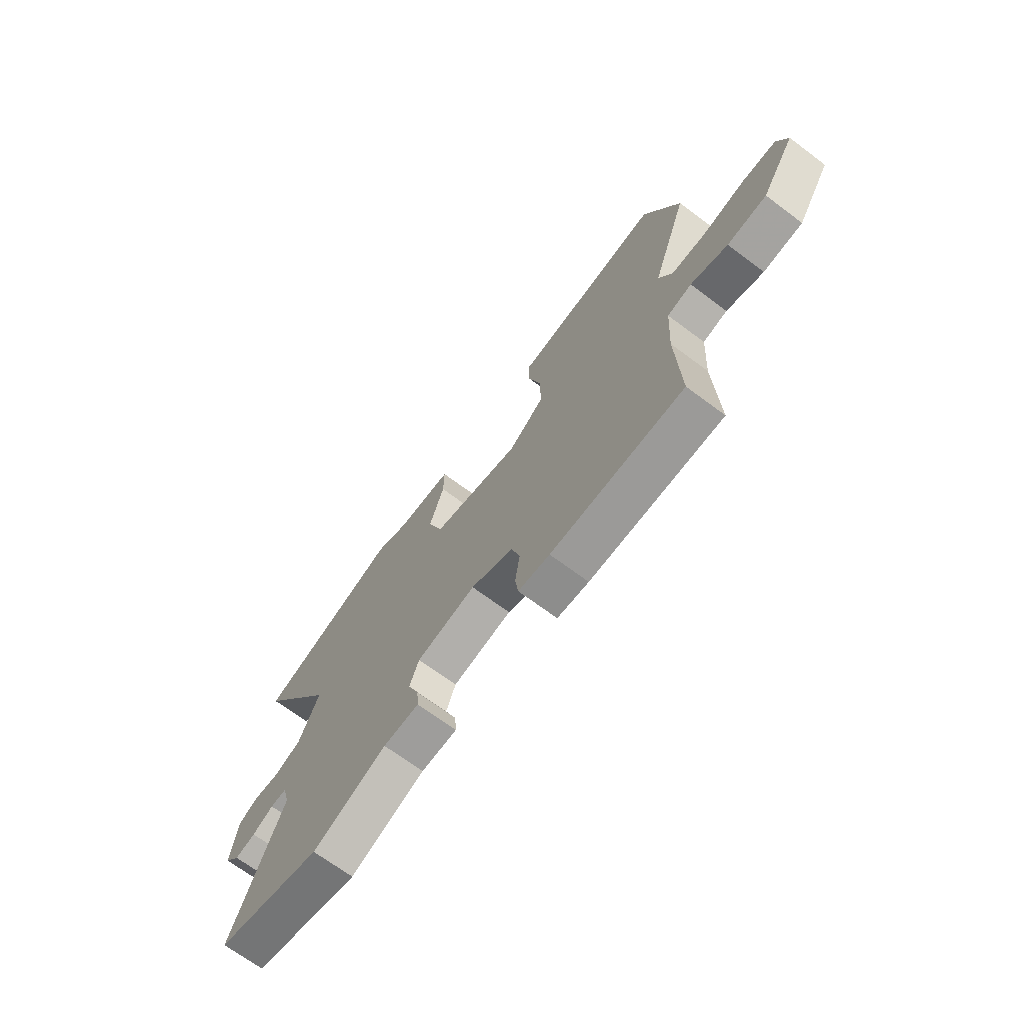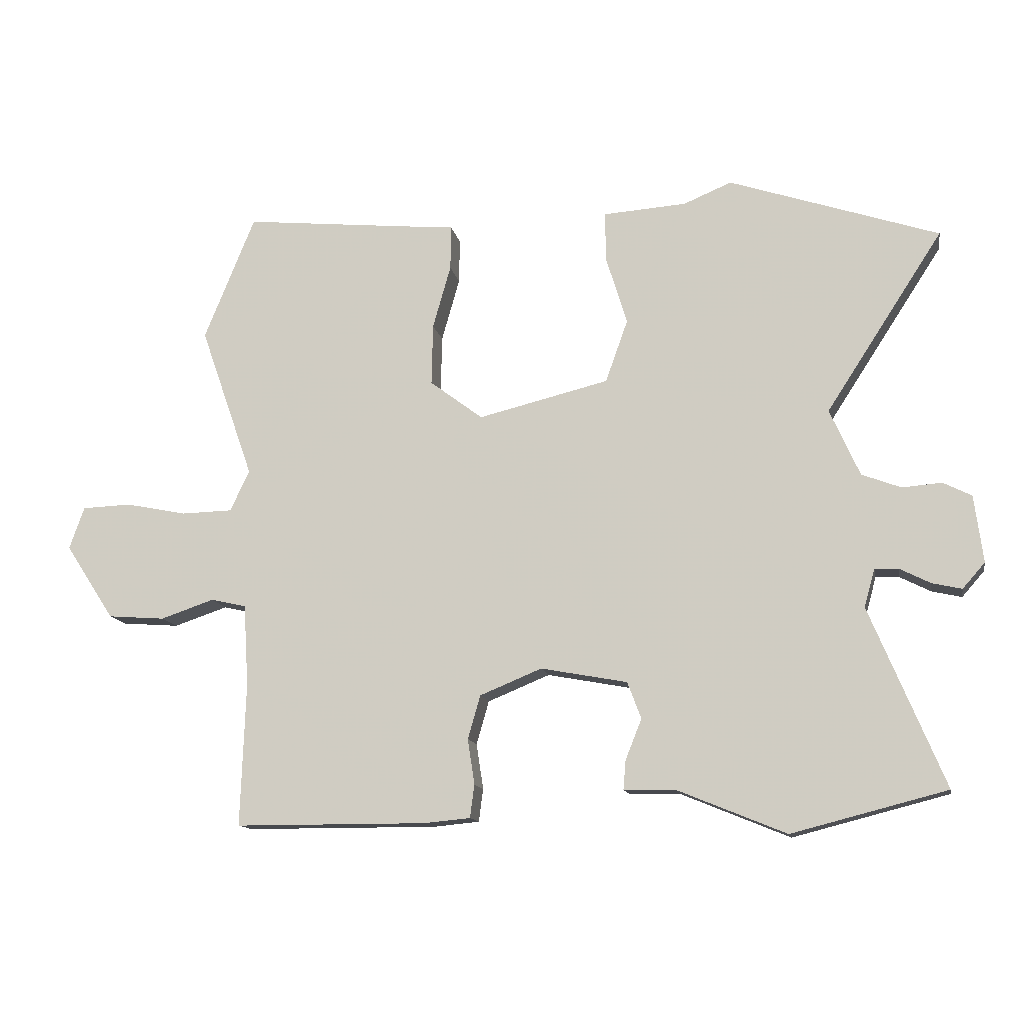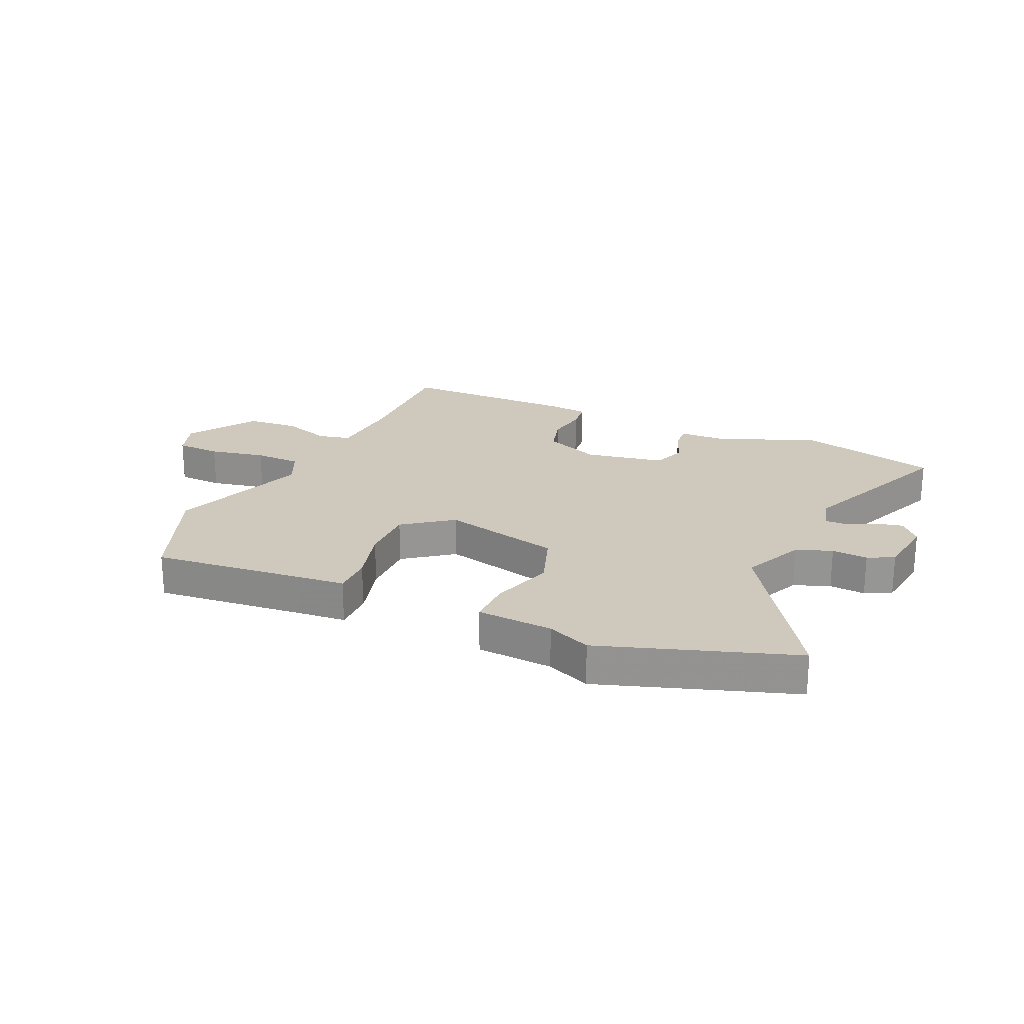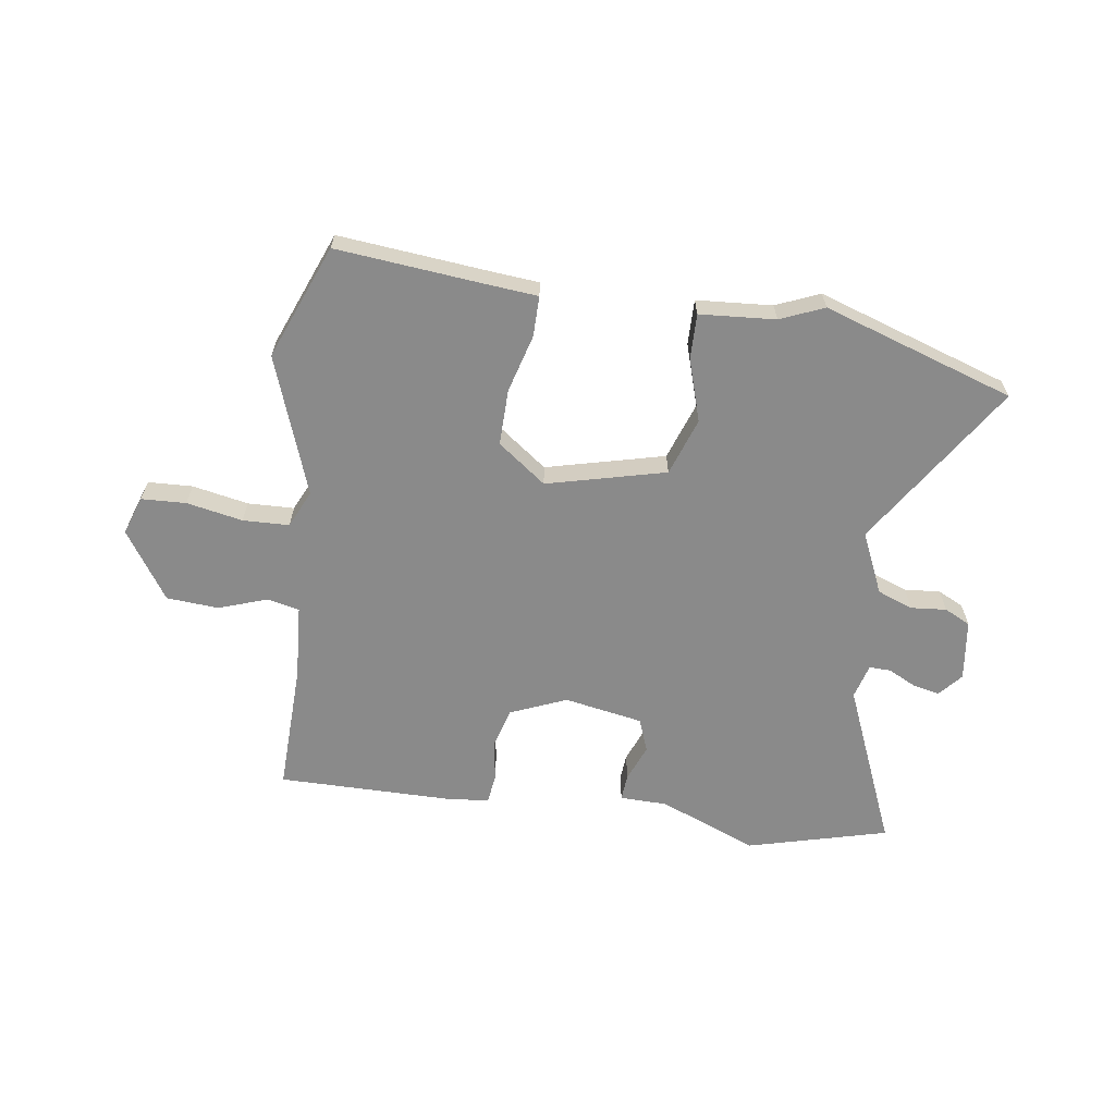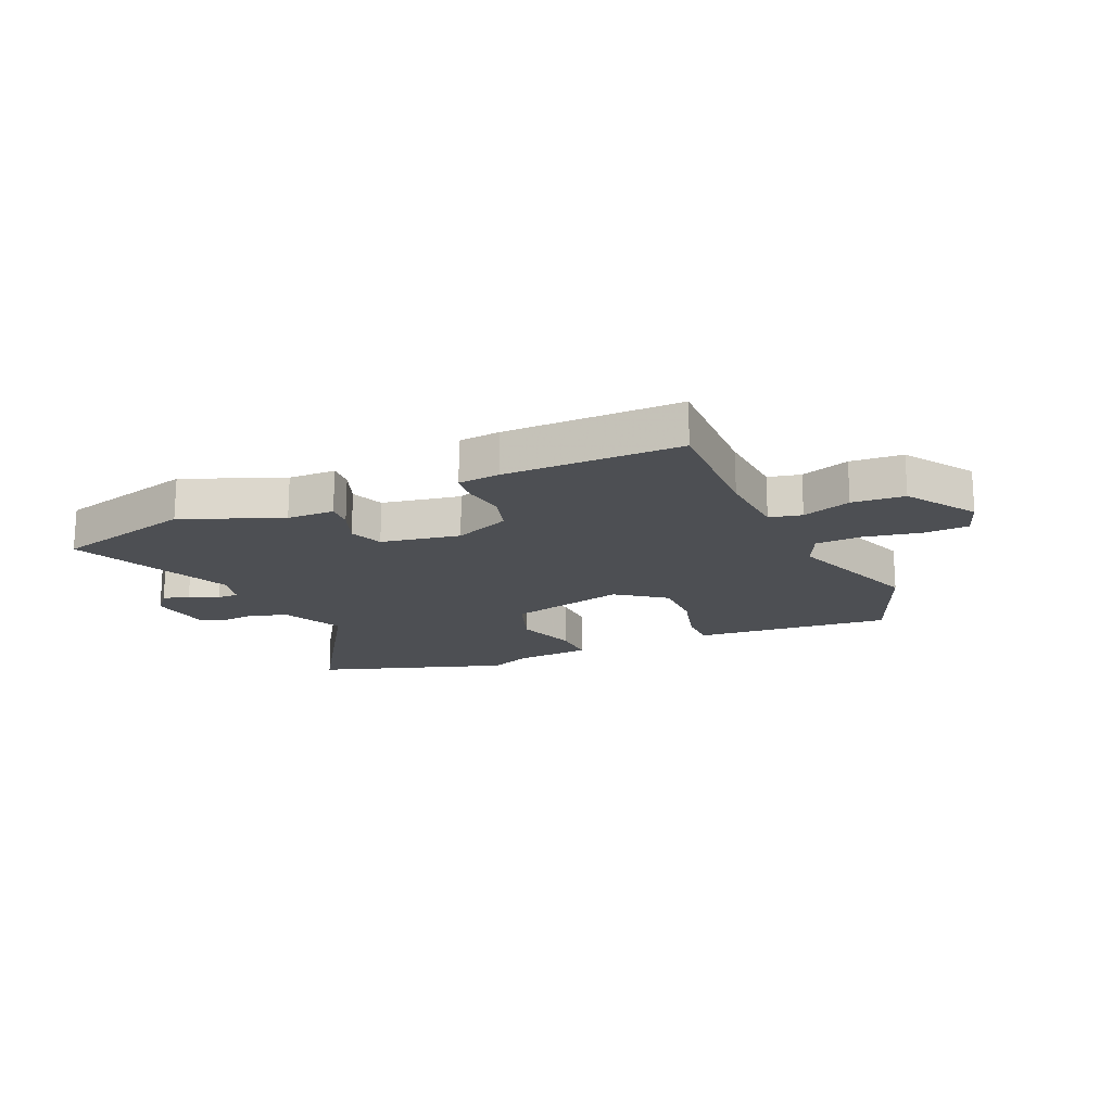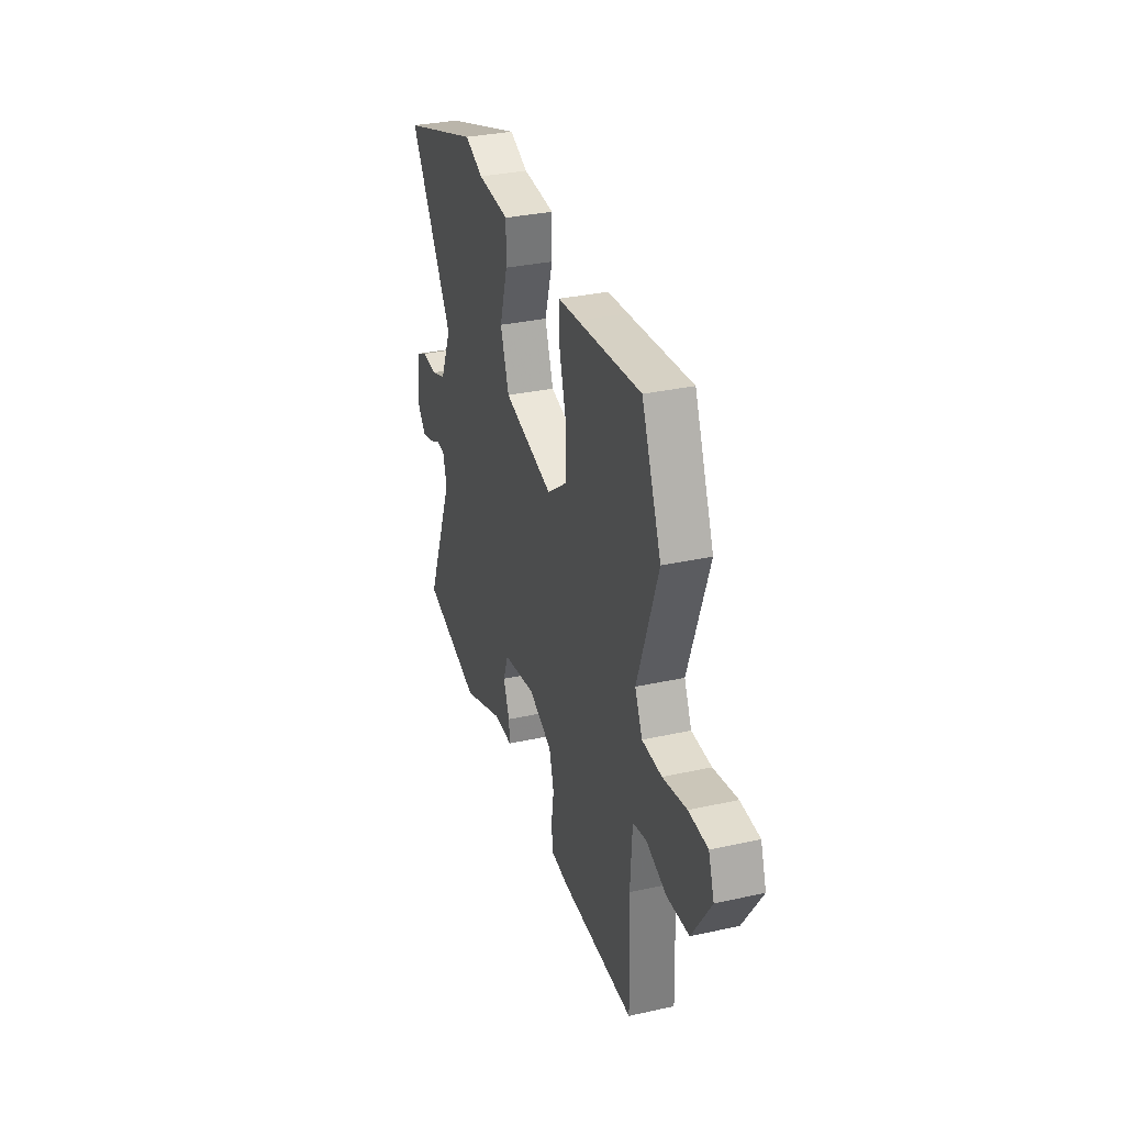
<metadata>
{"format":"obj","ext":"obj","renderer":"f3d","projection":"perspective","resolution":1024,"background":"white","views":[{"elev":-69.3,"azim":-126.8,"up":"+Z"},{"elev":-13.0,"azim":10.8,"up":"+Z"},{"elev":22.5,"azim":24.4,"up":"+Y"},{"elev":-63.4,"azim":-7.9,"up":"+Y"},{"elev":-17.6,"azim":-155.8,"up":"+Y"},{"elev":32.6,"azim":-107.1,"up":"+Z"}]}
</metadata>
<code>
v 0.657 0.07 -0.46
v 0.408 0.07 -0.524
v 0.235 0.07 -0.453
v 0.151 0.07 -0.451
v 0.155 0.07 -0.404
v 0.181 0.07 -0.339
v 0.159 0.07 -0.28
v 0.02 0.07 -0.254
v -0.08 0.07 -0.295
v -0.1 0.07 -0.365
v -0.089 0.07 -0.438
v -0.096 0.07 -0.491
v -0.17 0.07 -0.498
v -0.48 0.07 -0.497
v -0.472 0.07 -0.267
v -0.48 0.07 -0.135
v -0.537 0.07 -0.122
v -0.623 0.07 -0.151
v -0.715 0.07 -0.144
v -0.794 0.07 -0.023
v -0.77 0.07 0.045
v -0.691 0.07 0.048
v -0.592 0.07 0.028
v -0.51 0.07 0.03
v -0.479 0.07 0.096
v -0.565 0.07 0.341
v -0.483 0.07 0.542
v -0.218 0.07 0.515
v -0.133 0.07 0.507
v -0.134 0.07 0.435
v -0.163 0.07 0.333
v -0.165 0.07 0.234
v -0.08 0.07 0.17
v 0.13 0.07 0.221
v 0.166 0.07 0.322
v 0.132 0.07 0.432
v 0.131 0.07 0.512
v 0.265 0.07 0.521
v 0.342 0.07 0.553
v 0.679 0.07 0.44
v 0.491 0.07 0.151
v 0.539 0.07 0.043
v 0.602 0.07 0.019
v 0.665 0.07 0.024
v 0.711 0.07 0.001
v 0.725 0.07 -0.107
v 0.689 0.07 -0.148
v 0.641 0.07 -0.137
v 0.592 0.07 -0.112
v 0.554 0.07 -0.111
v 0.537 0.07 -0.172
v 0.657 0 -0.46
v 0.408 0 -0.524
v 0.235 0 -0.453
v 0.151 0 -0.451
v 0.155 0 -0.404
v 0.181 0 -0.339
v 0.159 0 -0.28
v 0.02 0 -0.254
v -0.08 0 -0.295
v -0.1 0 -0.365
v -0.089 0 -0.438
v -0.096 0 -0.491
v -0.17 0 -0.498
v -0.48 0 -0.497
v -0.472 0 -0.267
v -0.48 0 -0.135
v -0.537 0 -0.122
v -0.623 0 -0.151
v -0.715 0 -0.144
v -0.794 0 -0.023
v -0.77 0 0.045
v -0.691 0 0.048
v -0.592 0 0.028
v -0.51 0 0.03
v -0.479 0 0.096
v -0.565 0 0.341
v -0.483 0 0.542
v -0.218 0 0.515
v -0.133 0 0.507
v -0.134 0 0.435
v -0.163 0 0.333
v -0.165 0 0.234
v -0.08 0 0.17
v 0.13 0 0.221
v 0.166 0 0.322
v 0.132 0 0.432
v 0.131 0 0.512
v 0.265 0 0.521
v 0.342 0 0.553
v 0.679 0 0.44
v 0.491 0 0.151
v 0.539 0 0.043
v 0.602 0 0.019
v 0.665 0 0.024
v 0.711 0 0.001
v 0.725 0 -0.107
v 0.689 0 -0.148
v 0.641 0 -0.137
v 0.592 0 -0.112
v 0.554 0 -0.111
v 0.537 0 -0.172
f 46 47 48 49
f 46 49 50
f 43 44 45 46
f 42 43 46 50
f 41 42 50 51
f 38 39 40 41
f 35 36 37 38
f 34 35 38 41
f 33 34 41 51
f 28 29 30 31
f 28 31 32
f 25 26 27 28
f 24 25 28 32
f 20 21 22 23
f 20 23 24
f 17 18 19 20
f 16 17 20 24
f 12 13 14 15
f 10 11 12 15
f 9 10 15 16
f 8 9 16 24
f 3 4 5 6
f 3 6 7
f 2 3 7
f 33 51 1 2
f 32 33 2 7
f 7 8 24 32
f 100 99 98 97
f 101 100 97
f 97 96 95 94
f 101 97 94 93
f 102 101 93 92
f 92 91 90 89
f 89 88 87 86
f 92 89 86 85
f 102 92 85 84
f 82 81 80 79
f 83 82 79
f 79 78 77 76
f 83 79 76 75
f 74 73 72 71
f 75 74 71
f 71 70 69 68
f 75 71 68 67
f 66 65 64 63
f 66 63 62 61
f 67 66 61 60
f 75 67 60 59
f 57 56 55 54
f 58 57 54
f 58 54 53
f 53 52 102 84
f 58 53 84 83
f 83 75 59 58
f 1 52 53 2
f 2 53 54 3
f 3 54 55 4
f 4 55 56 5
f 5 56 57 6
f 6 57 58 7
f 7 58 59 8
f 8 59 60 9
f 9 60 61 10
f 10 61 62 11
f 11 62 63 12
f 12 63 64 13
f 13 64 65 14
f 14 65 66 15
f 15 66 67 16
f 16 67 68 17
f 17 68 69 18
f 18 69 70 19
f 19 70 71 20
f 20 71 72 21
f 21 72 73 22
f 22 73 74 23
f 23 74 75 24
f 24 75 76 25
f 25 76 77 26
f 26 77 78 27
f 27 78 79 28
f 28 79 80 29
f 29 80 81 30
f 30 81 82 31
f 31 82 83 32
f 32 83 84 33
f 33 84 85 34
f 34 85 86 35
f 35 86 87 36
f 36 87 88 37
f 37 88 89 38
f 38 89 90 39
f 39 90 91 40
f 40 91 92 41
f 41 92 93 42
f 42 93 94 43
f 43 94 95 44
f 44 95 96 45
f 45 96 97 46
f 46 97 98 47
f 47 98 99 48
f 48 99 100 49
f 49 100 101 50
f 50 101 102 51
f 51 102 52 1

</code>
